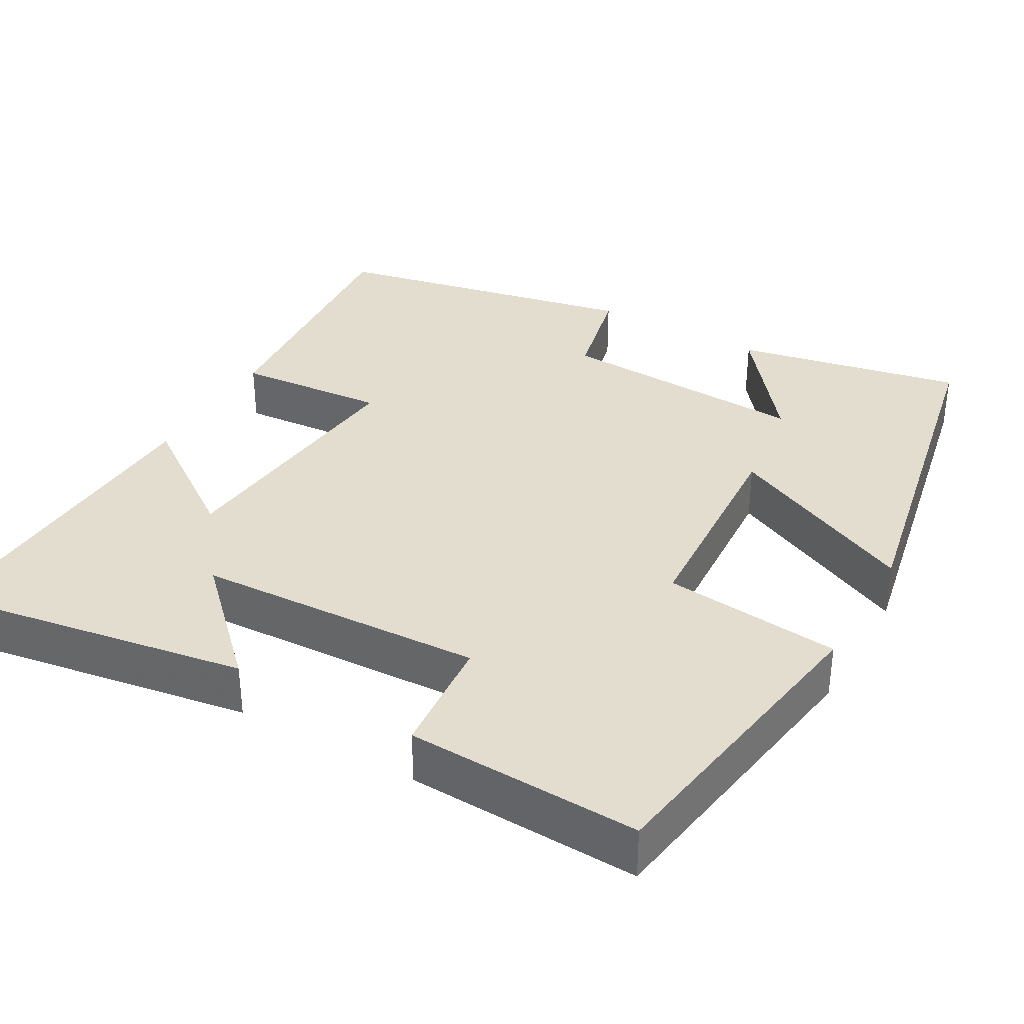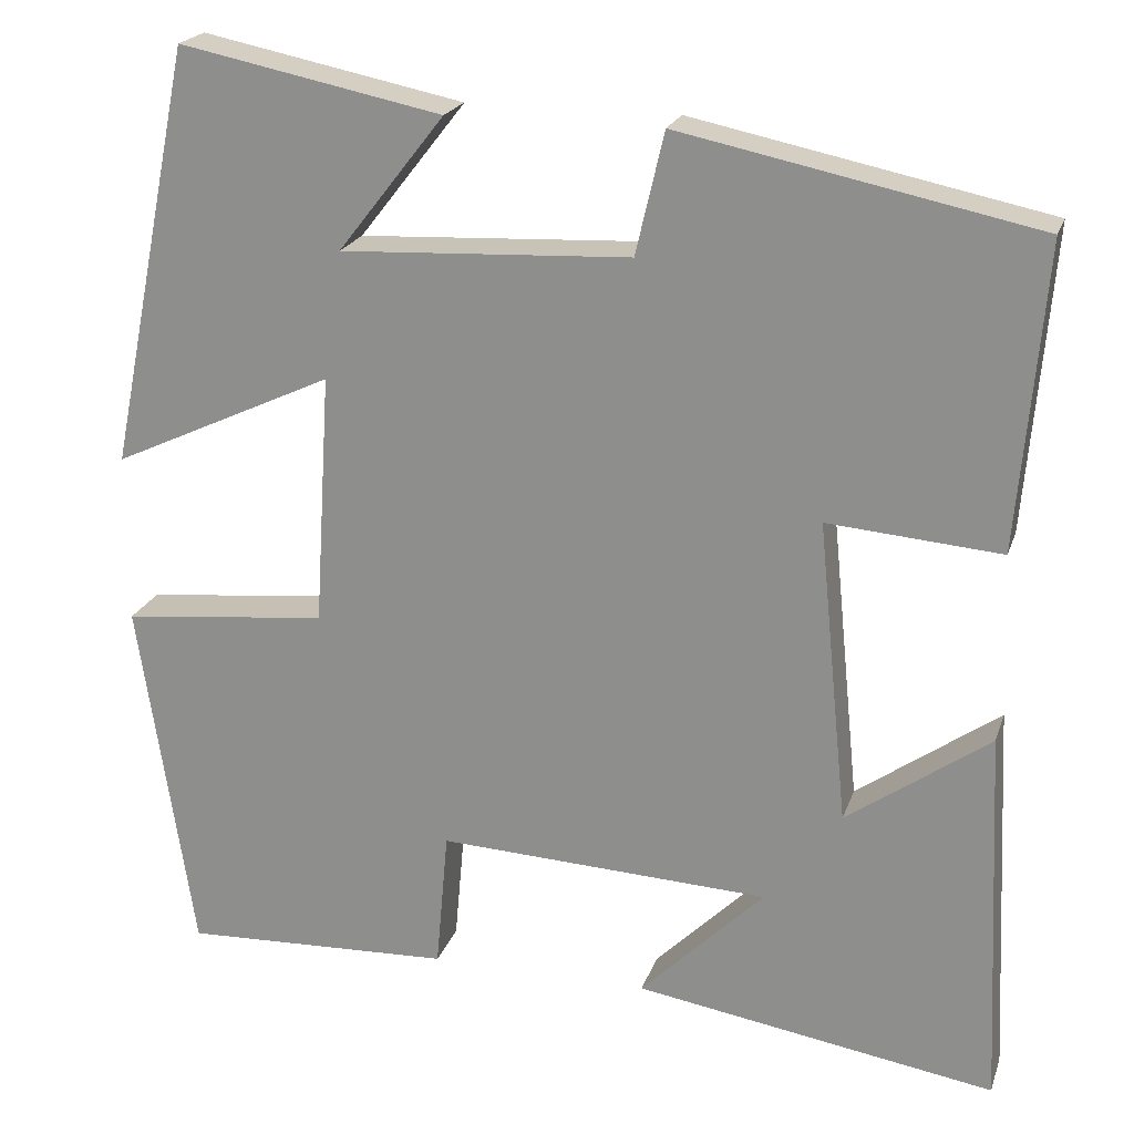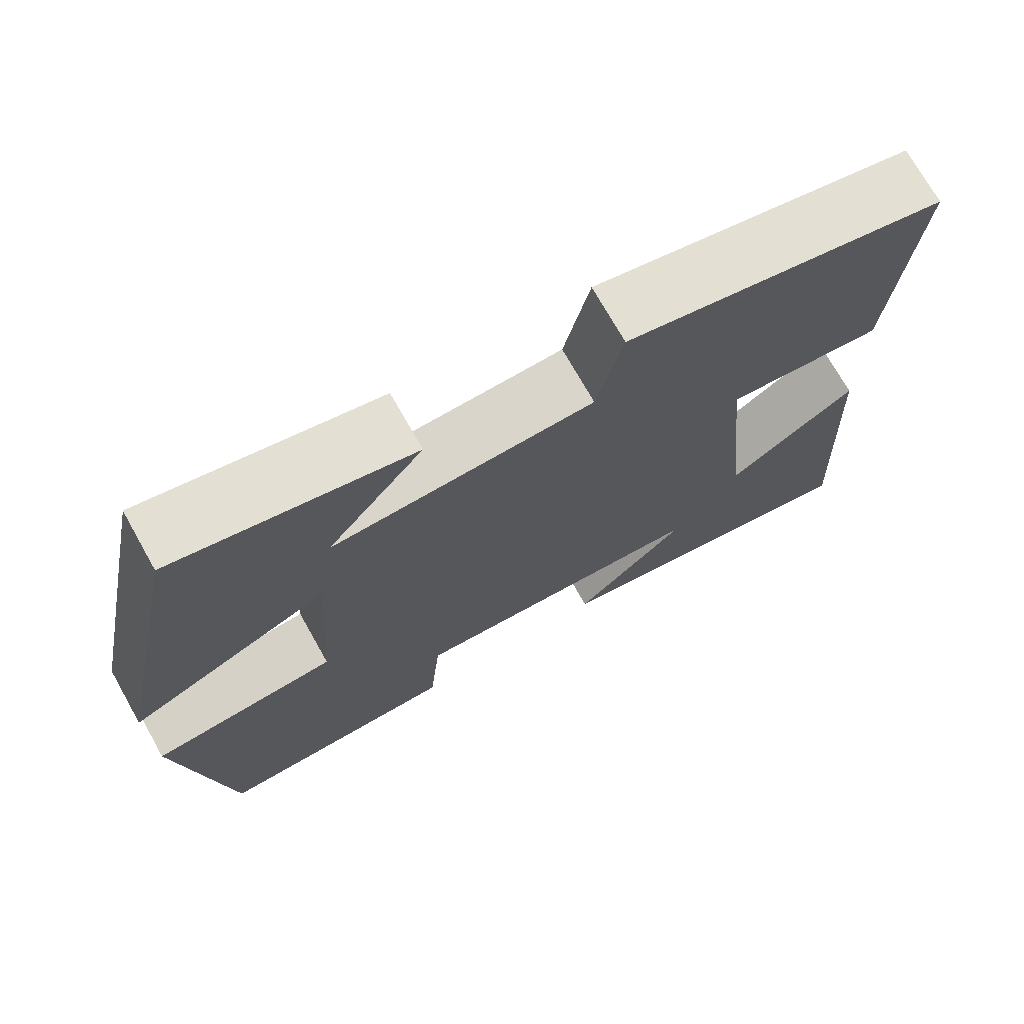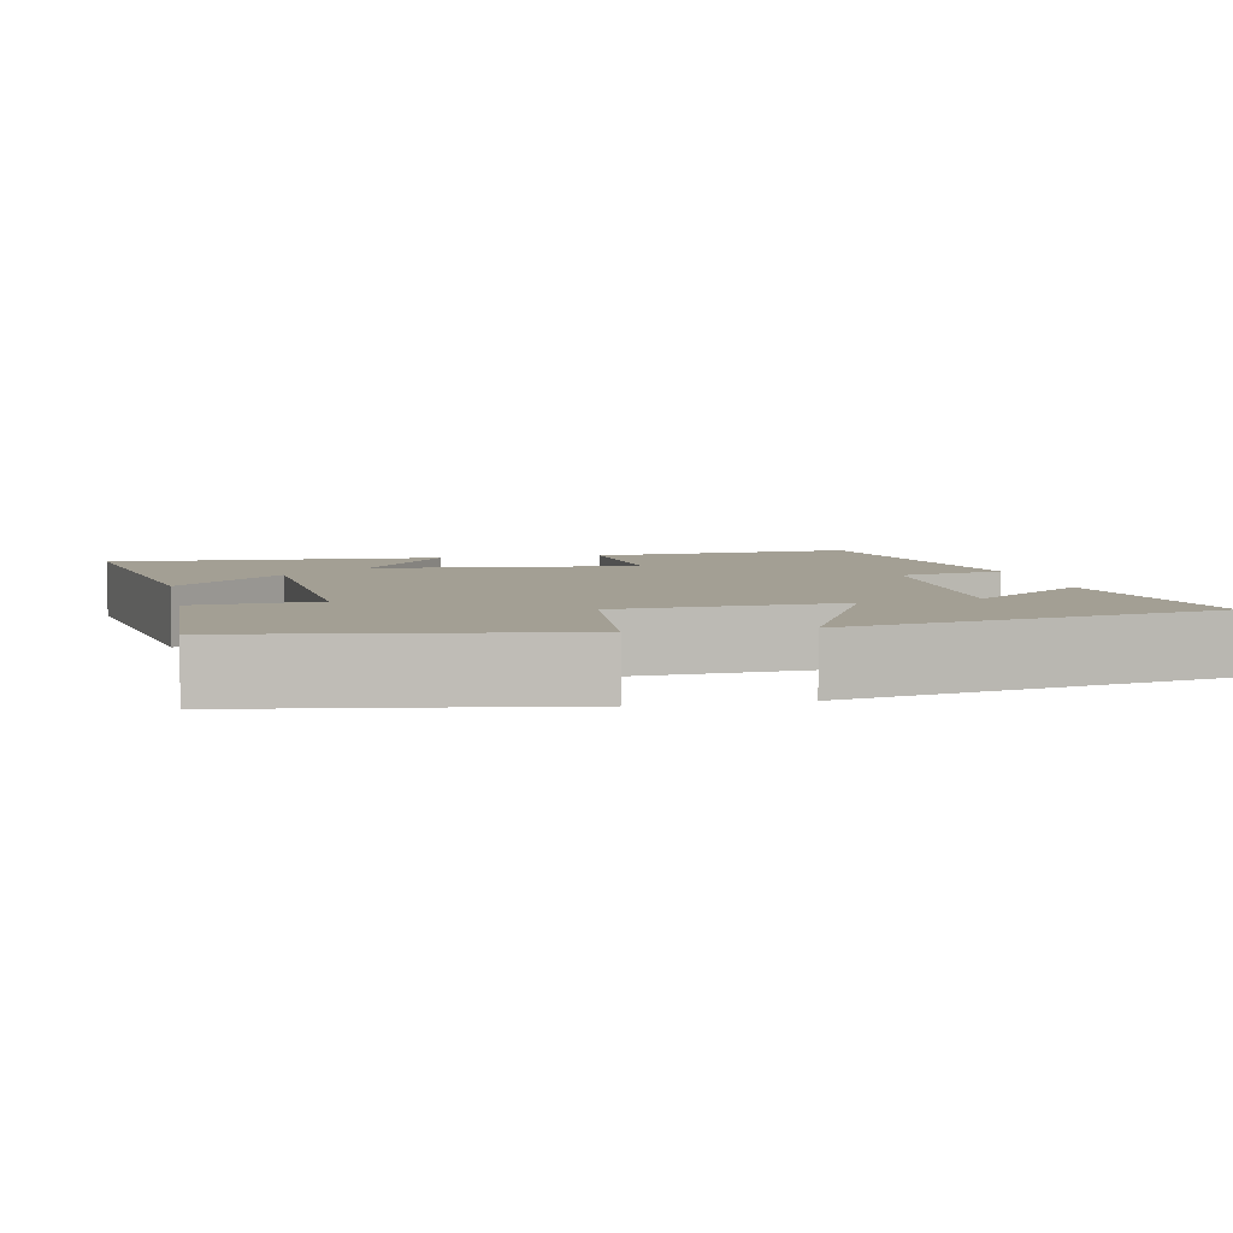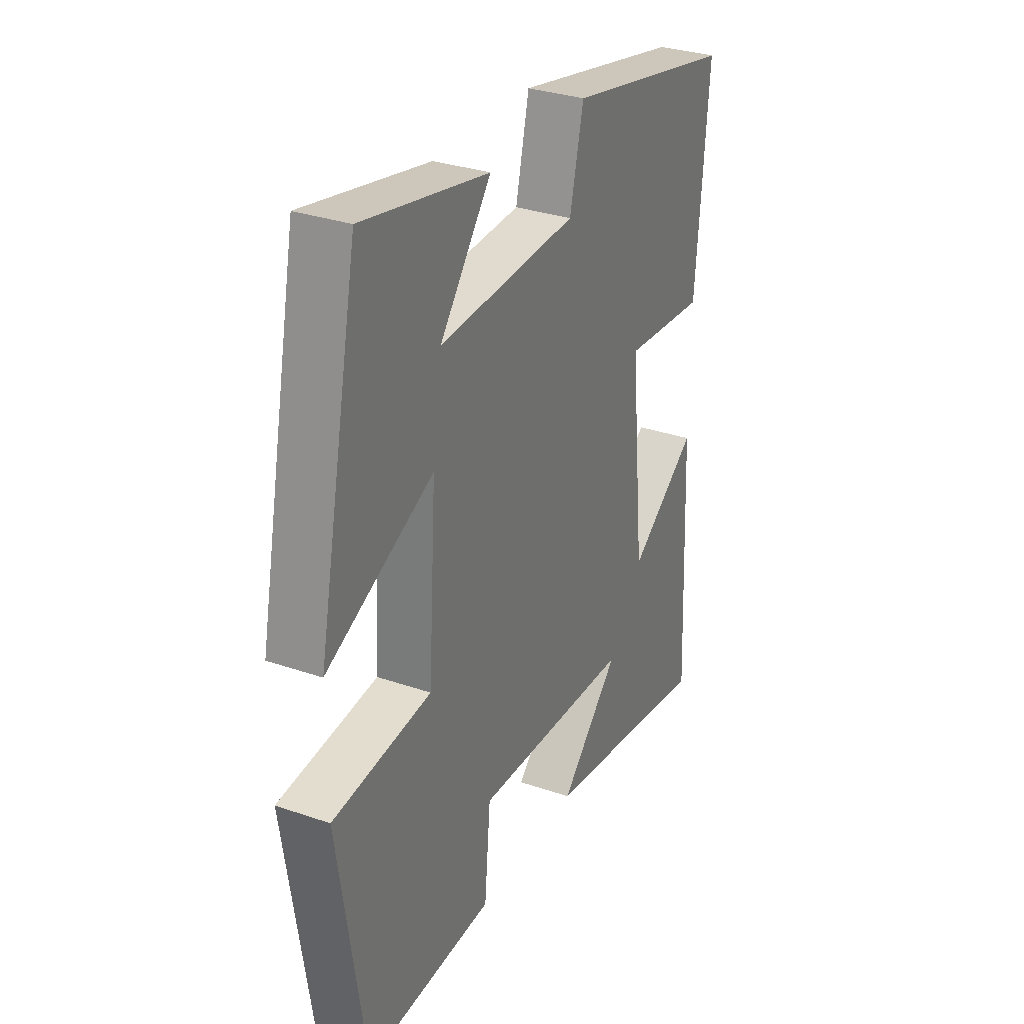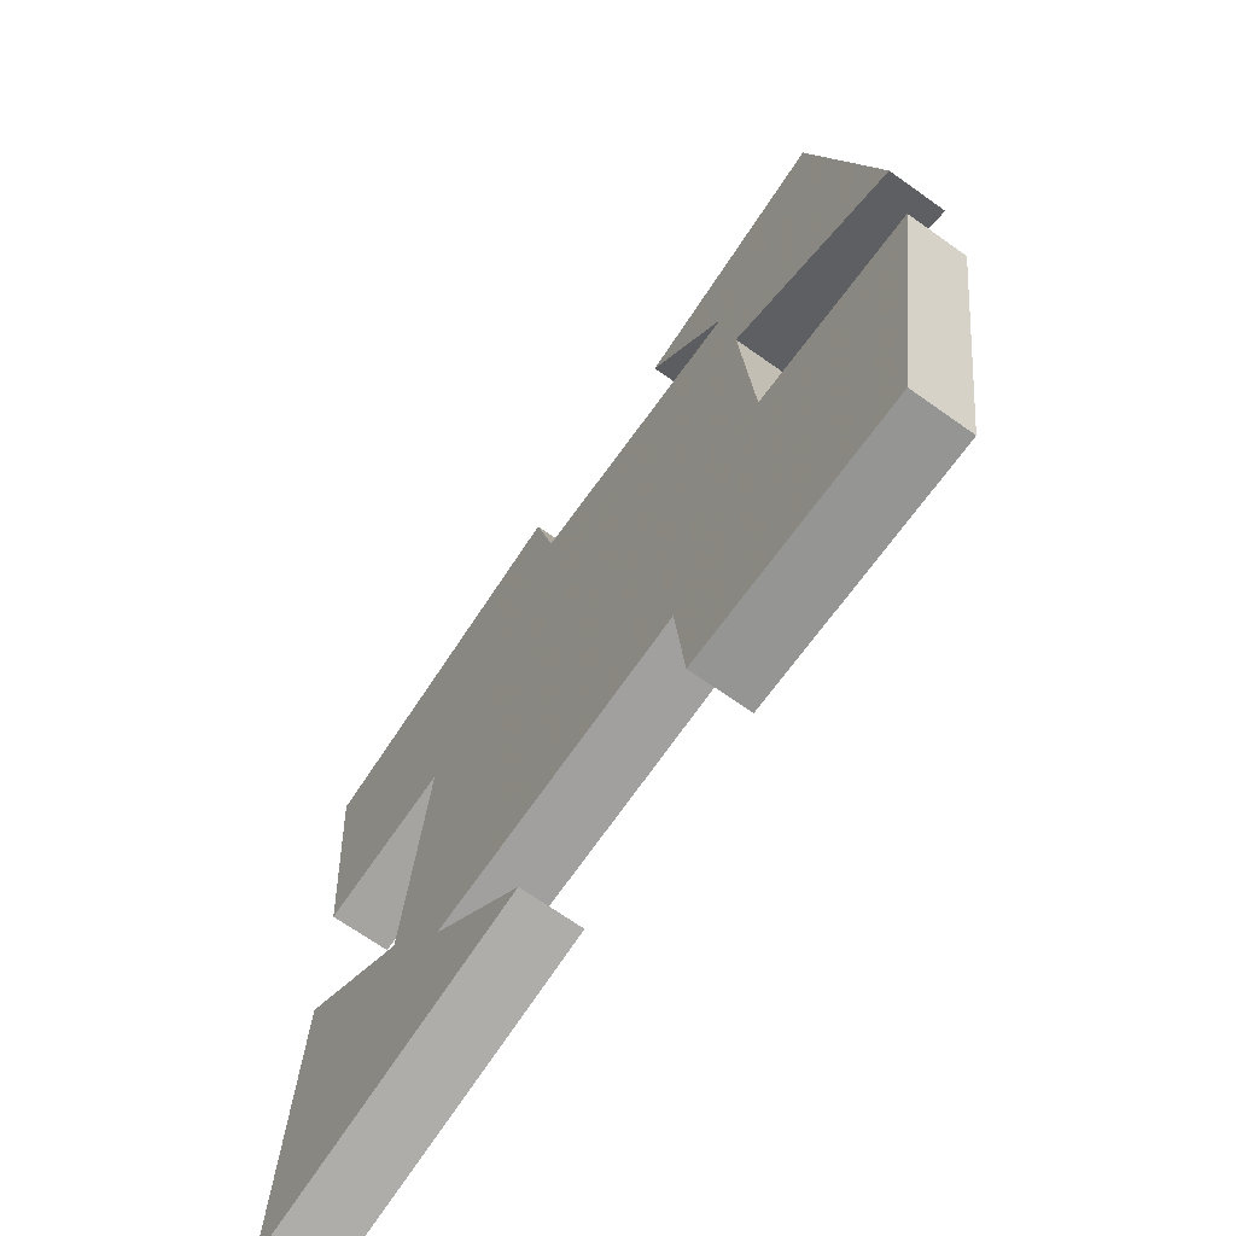
<metadata>
{"format":"obj","ext":"obj","renderer":"f3d","projection":"perspective","resolution":1024,"background":"white","views":[{"elev":35.0,"azim":-150.3,"up":"+Y"},{"elev":21.1,"azim":16.0,"up":"+Z"},{"elev":72.6,"azim":-29.4,"up":"+Z"},{"elev":5.4,"azim":-101.8,"up":"+Y"},{"elev":31.3,"azim":-63.8,"up":"+Z"},{"elev":-69.4,"azim":-125.3,"up":"+Z"}]}
</metadata>
<code>
v 0.529 0.07 0.417
v 0.5 0.07 0.075
v 0.305 0.07 0.091
v 0.339 0.07 -0.251
v 0.5 0.07 -0.137
v 0.52 0.07 -0.566
v 0.114 0.07 -0.5
v 0.254 0.07 -0.361
v -0.12 0.07 -0.343
v -0.134 0.07 -0.5
v -0.438 0.07 -0.512
v -0.5 0.07 -0.106
v -0.268 0.07 -0.082
v -0.25 0.07 0.202
v -0.5 0.07 0.086
v -0.404 0.07 0.56
v -0.109 0.07 0.5
v -0.229 0.07 0.347
v 0.097 0.07 0.363
v 0.129 0.07 0.5
v 0.529 0 0.417
v 0.5 0 0.075
v 0.305 0 0.091
v 0.339 0 -0.251
v 0.5 0 -0.137
v 0.52 0 -0.566
v 0.114 0 -0.5
v 0.254 0 -0.361
v -0.12 0 -0.343
v -0.134 0 -0.5
v -0.438 0 -0.512
v -0.5 0 -0.106
v -0.268 0 -0.082
v -0.25 0 0.202
v -0.5 0 0.086
v -0.404 0 0.56
v -0.109 0 0.5
v -0.229 0 0.347
v 0.097 0 0.363
v 0.129 0 0.5
f 19 20 1 2
f 18 19 2 3
f 15 16 17 18
f 14 15 18
f 13 14 18 3
f 10 11 12 13
f 9 10 13
f 8 9 13 3
f 5 6 7 8
f 4 5 8
f 3 4 8
f 22 21 40 39
f 23 22 39 38
f 38 37 36 35
f 38 35 34
f 23 38 34 33
f 33 32 31 30
f 33 30 29
f 23 33 29 28
f 28 27 26 25
f 28 25 24
f 28 24 23
f 1 21 22 2
f 2 22 23 3
f 3 23 24 4
f 4 24 25 5
f 5 25 26 6
f 6 26 27 7
f 7 27 28 8
f 8 28 29 9
f 9 29 30 10
f 10 30 31 11
f 11 31 32 12
f 12 32 33 13
f 13 33 34 14
f 14 34 35 15
f 15 35 36 16
f 16 36 37 17
f 17 37 38 18
f 18 38 39 19
f 19 39 40 20
f 20 40 21 1

</code>
